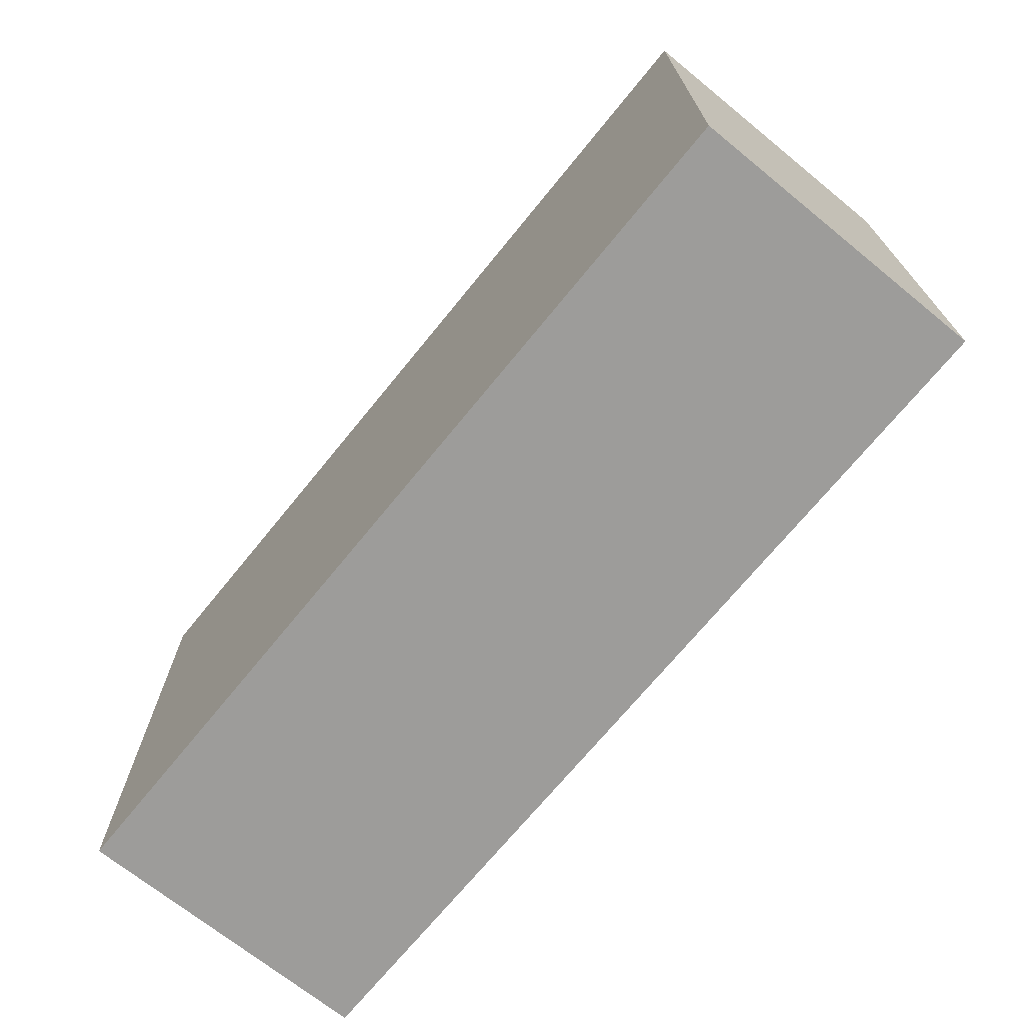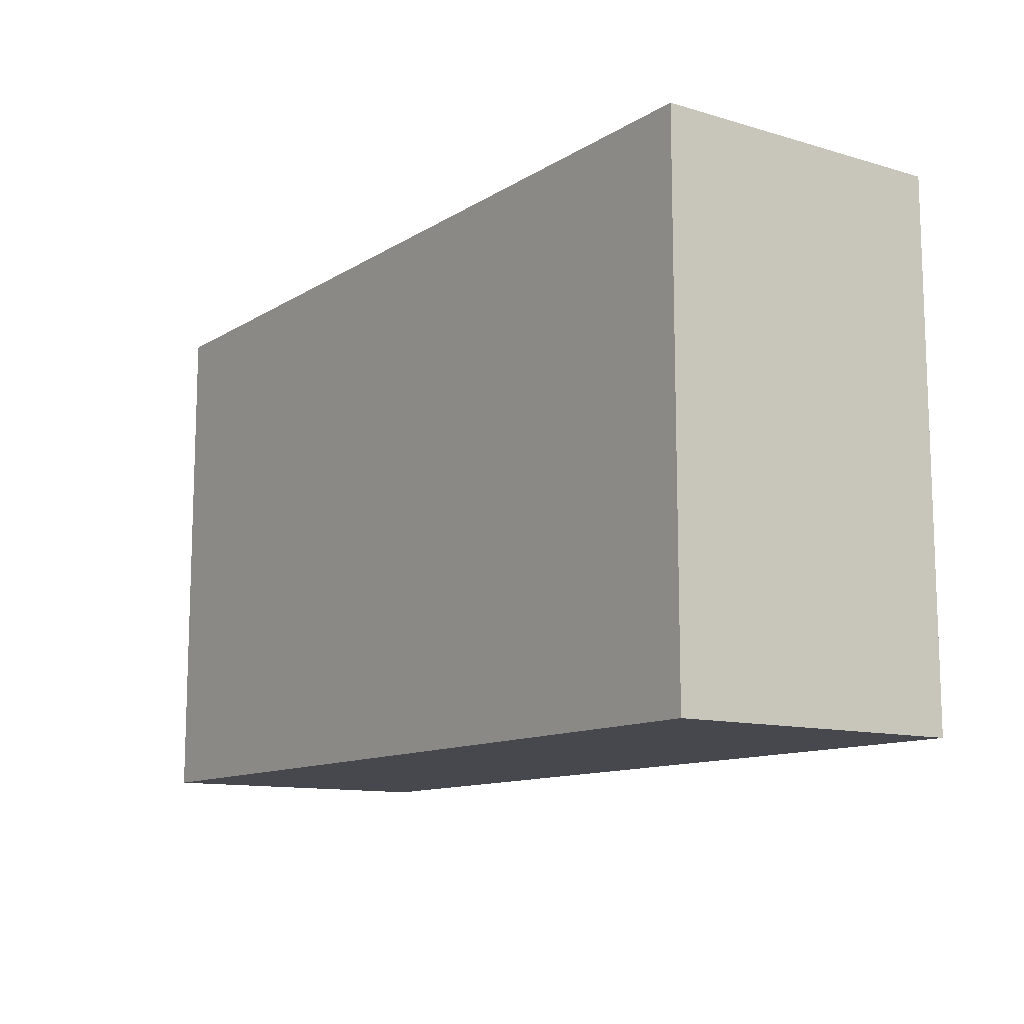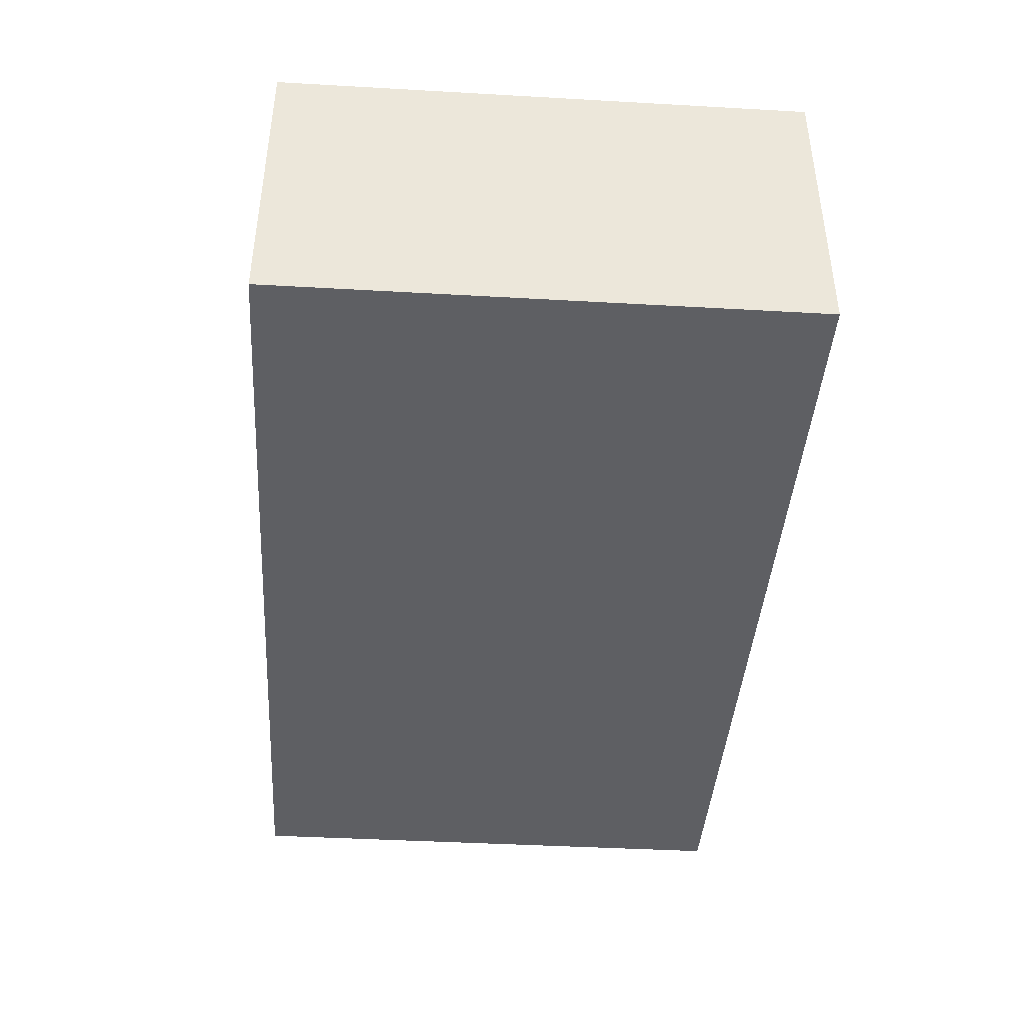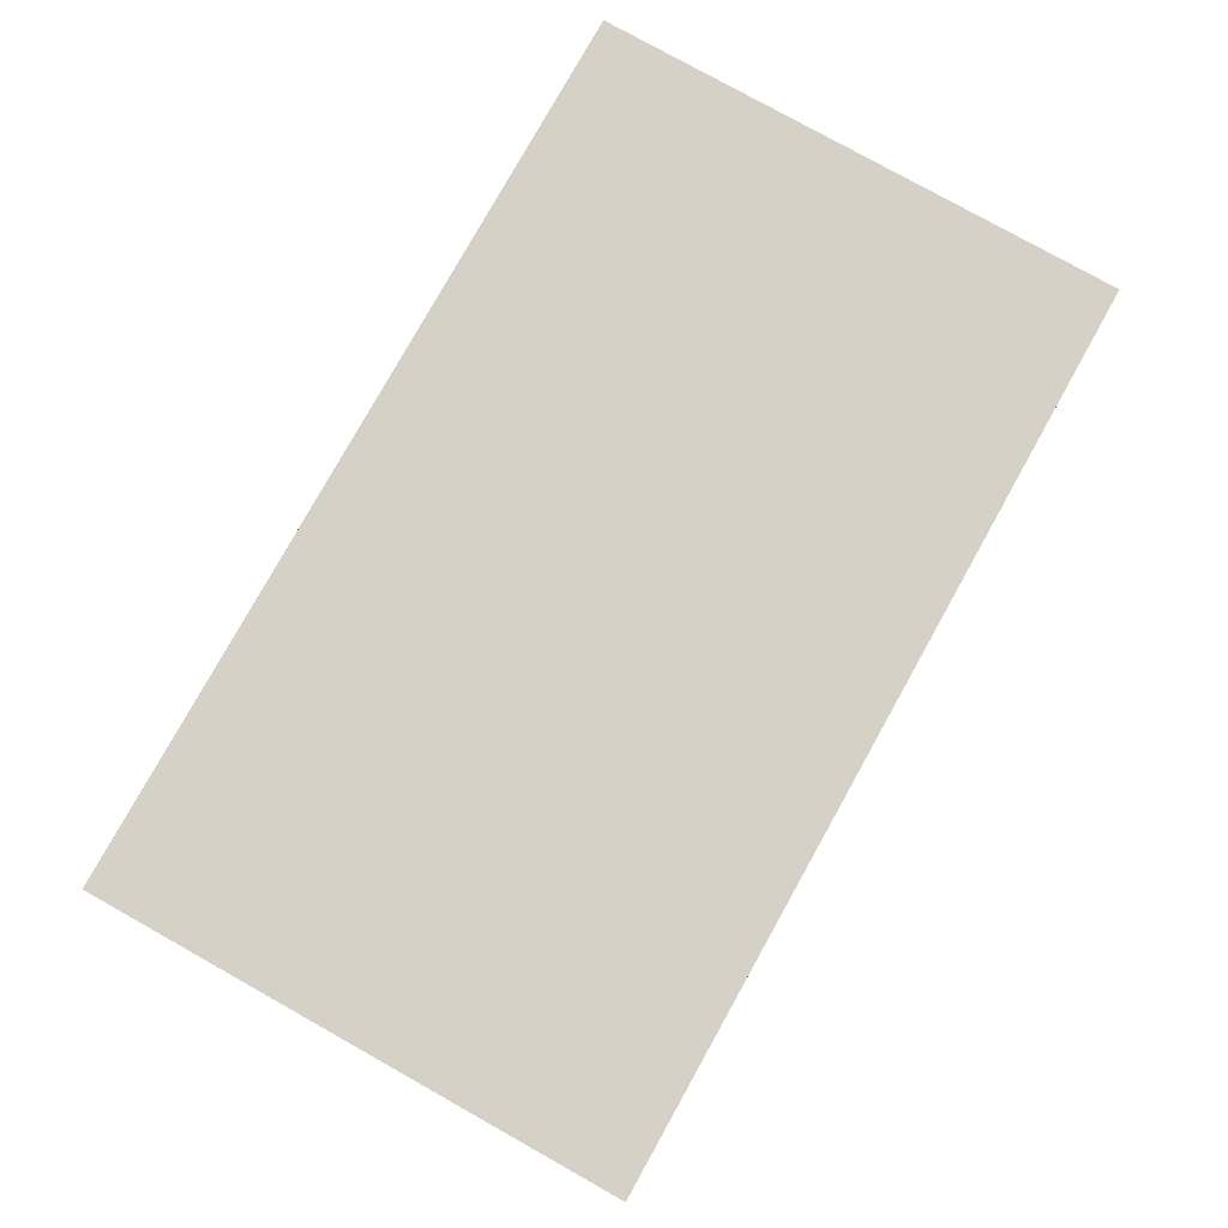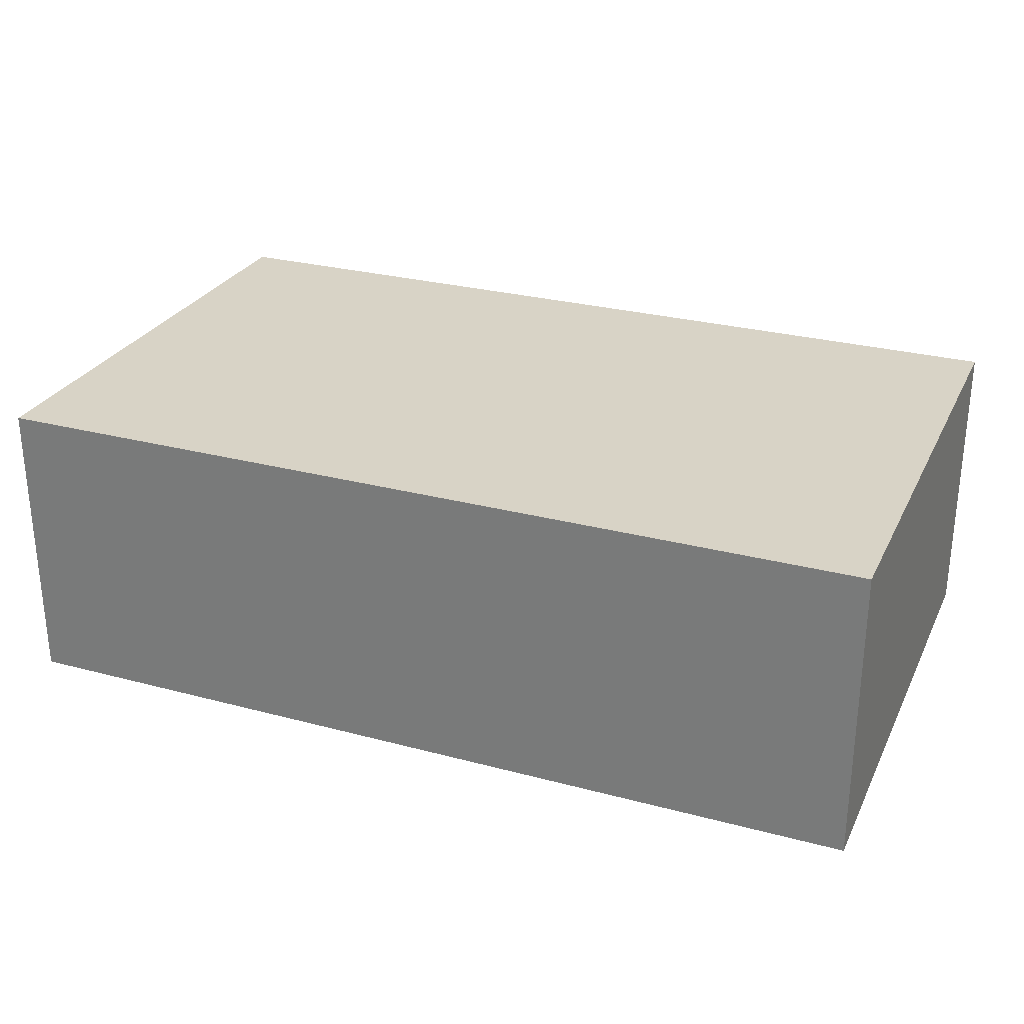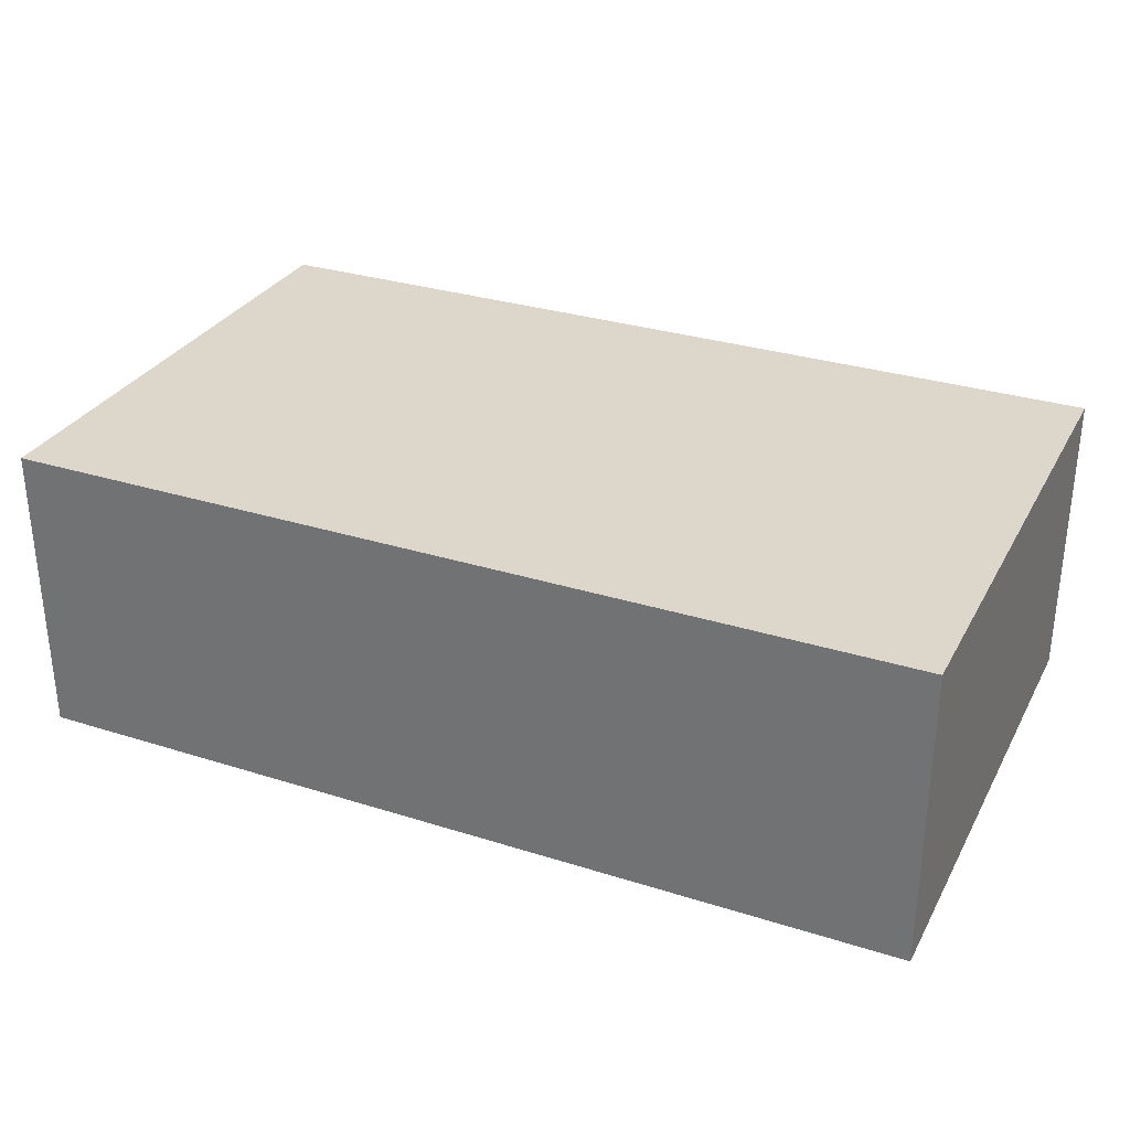
<metadata>
{"format":"obj","ext":"obj","renderer":"f3d","projection":"perspective","resolution":1024,"background":"white","views":[{"elev":-70.2,"azim":50.9,"up":"+Y"},{"elev":-11.7,"azim":55.0,"up":"+Y"},{"elev":-41.9,"azim":-93.9,"up":"+Z"},{"elev":79.3,"azim":-60.8,"up":"+Z"},{"elev":27.8,"azim":22.1,"up":"+Z"},{"elev":30.7,"azim":-155.6,"up":"+Z"}]}
</metadata>
<code>
o CatCube - 12x7x4
v 6 3.5 -2
v 6 -3.5 -2
v 6 3.5 2
v 6 -3.5 2
v -6 3.5 -2
v -6 -3.5 -2
v -6 3.5 2
v -6 -3.5 2
f 1 5 7 3
f 4 3 7 8
f 8 7 5 6
f 6 2 4 8
f 2 1 3 4
f 6 5 1 2

</code>
